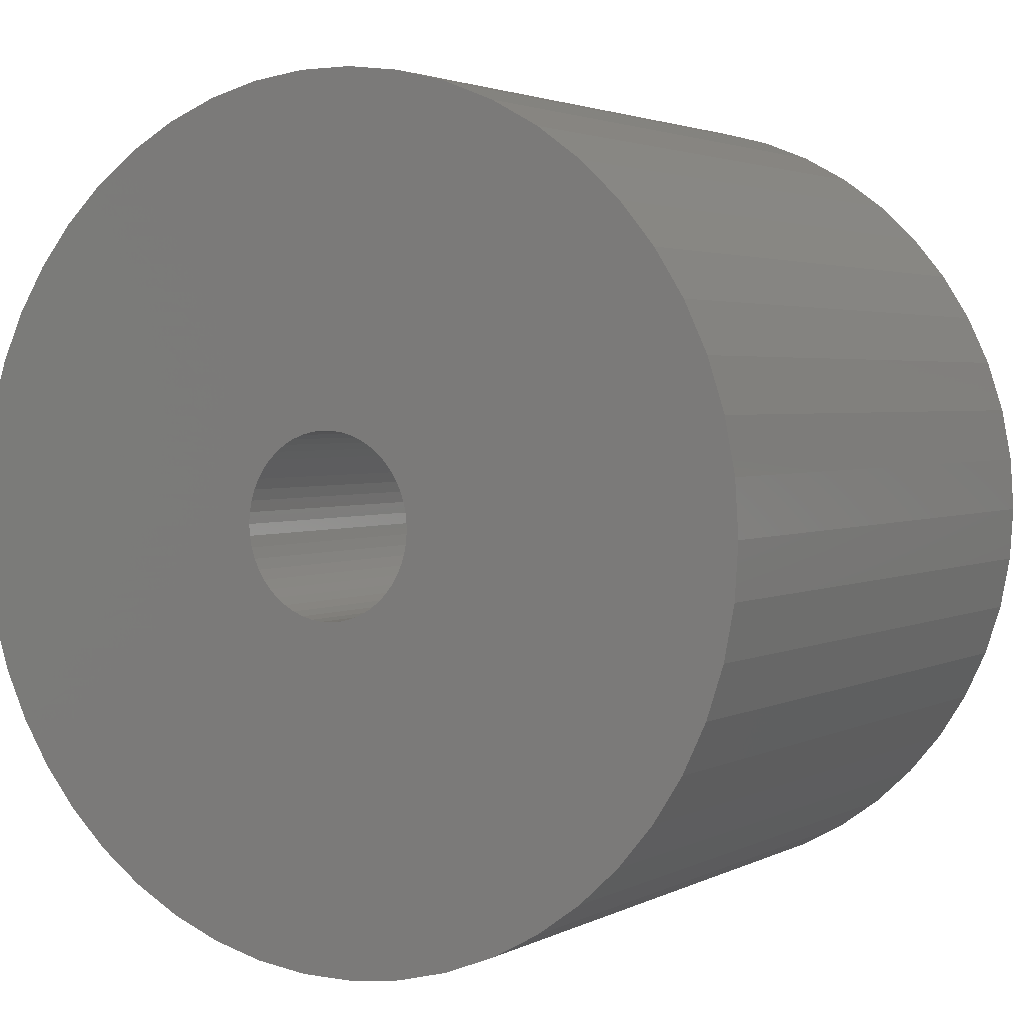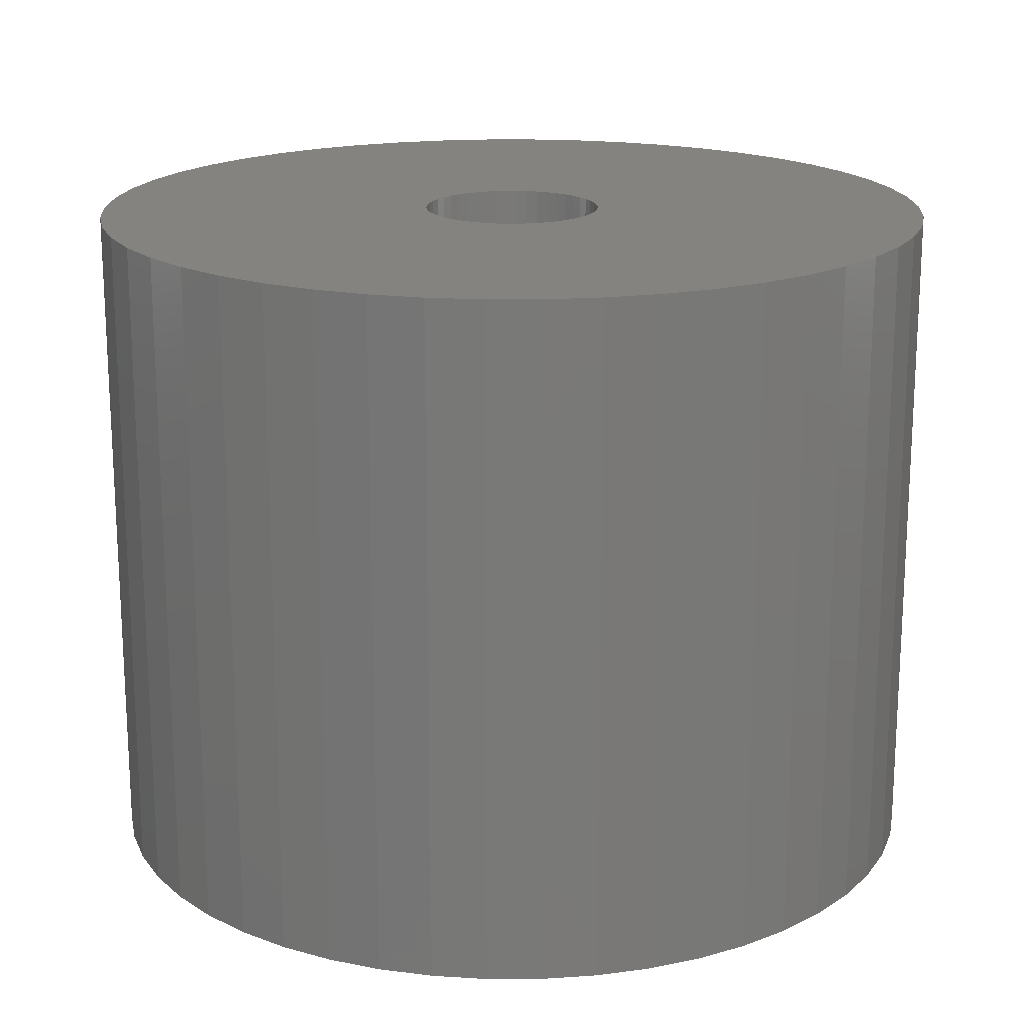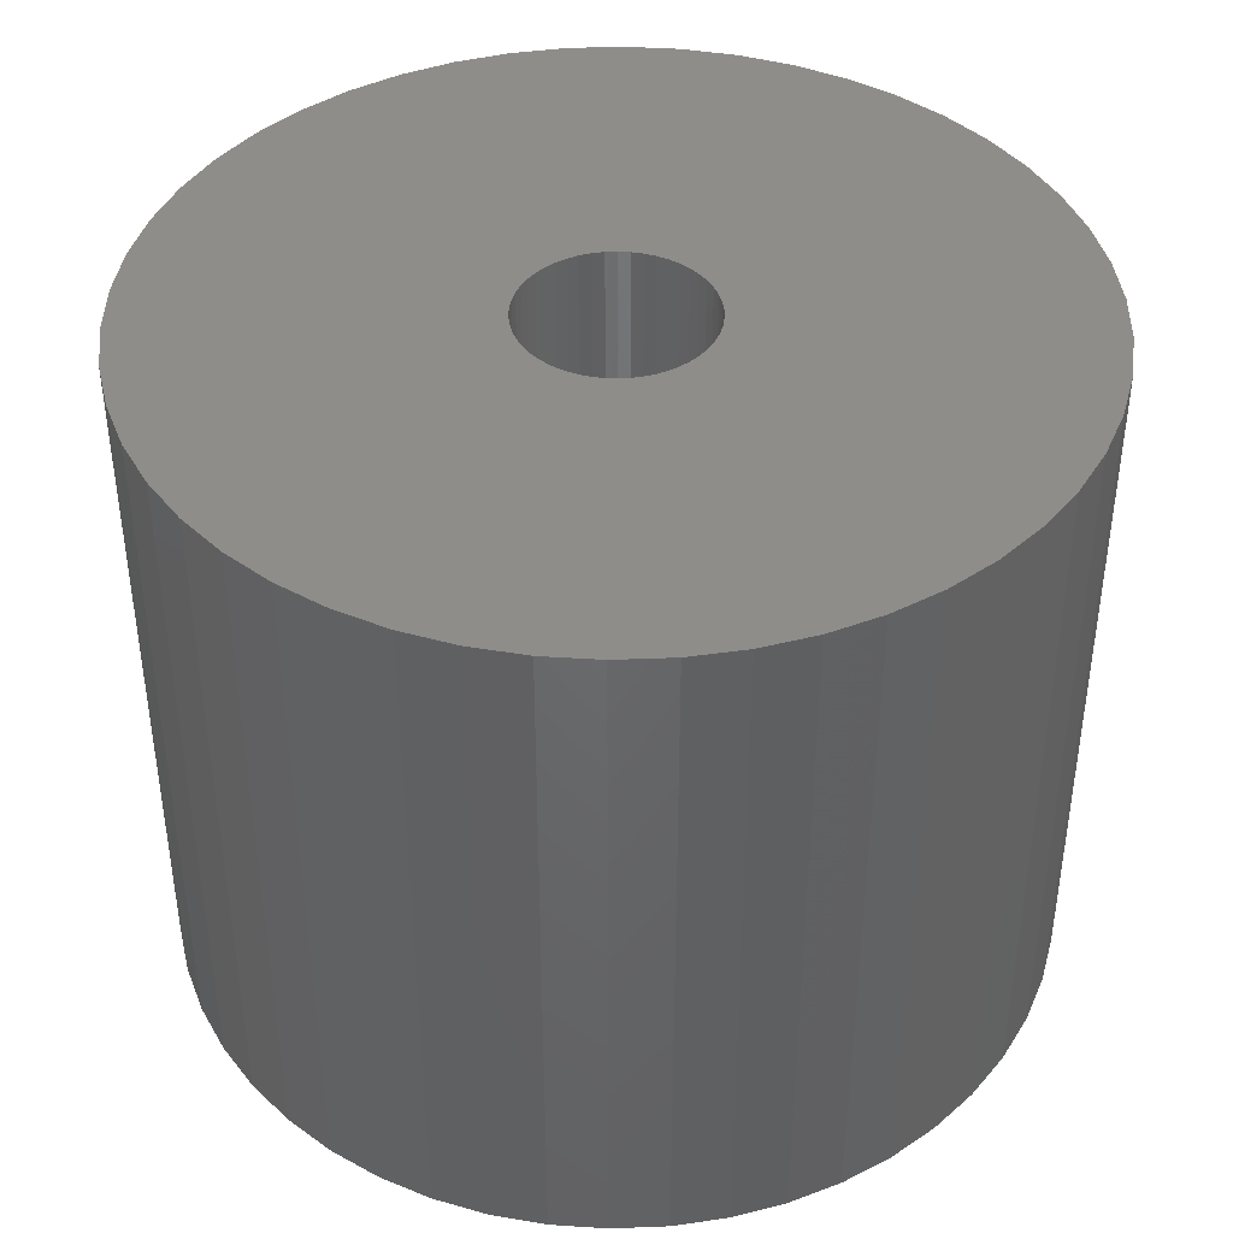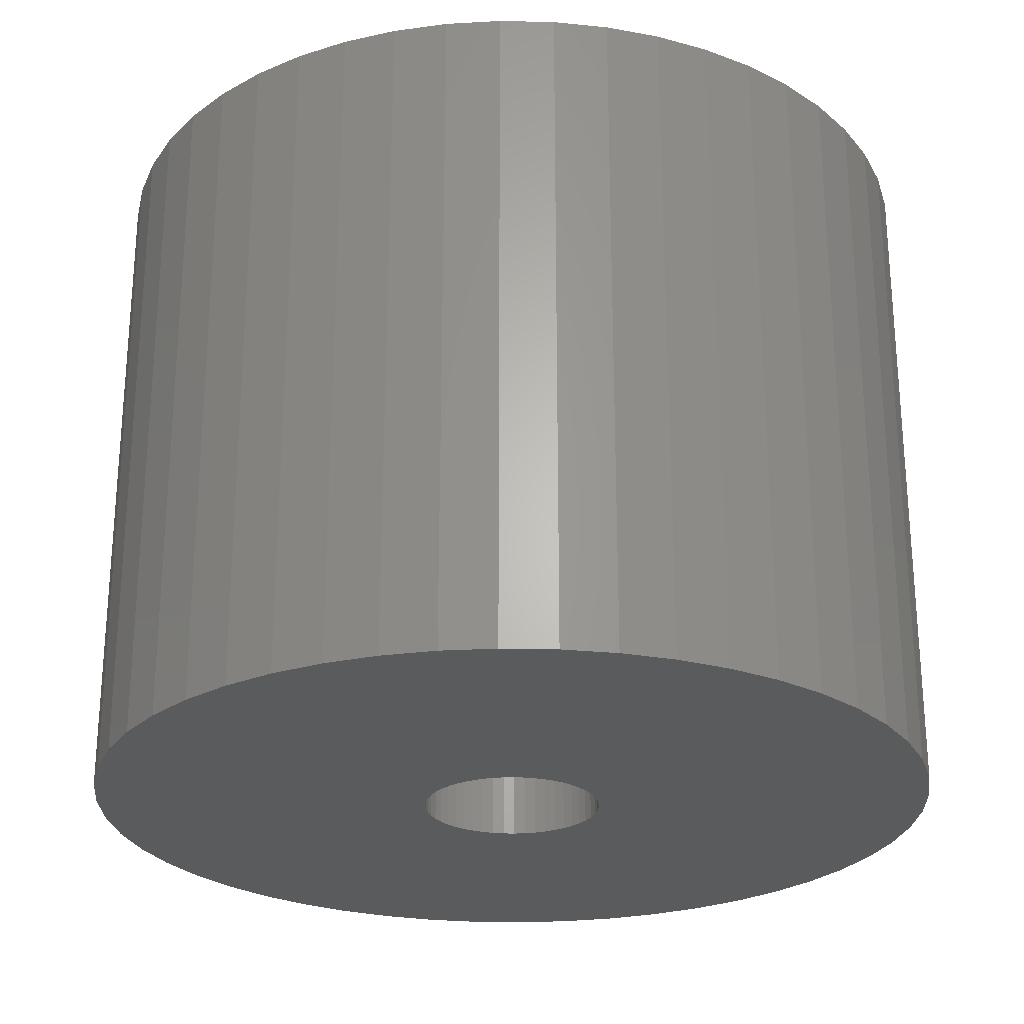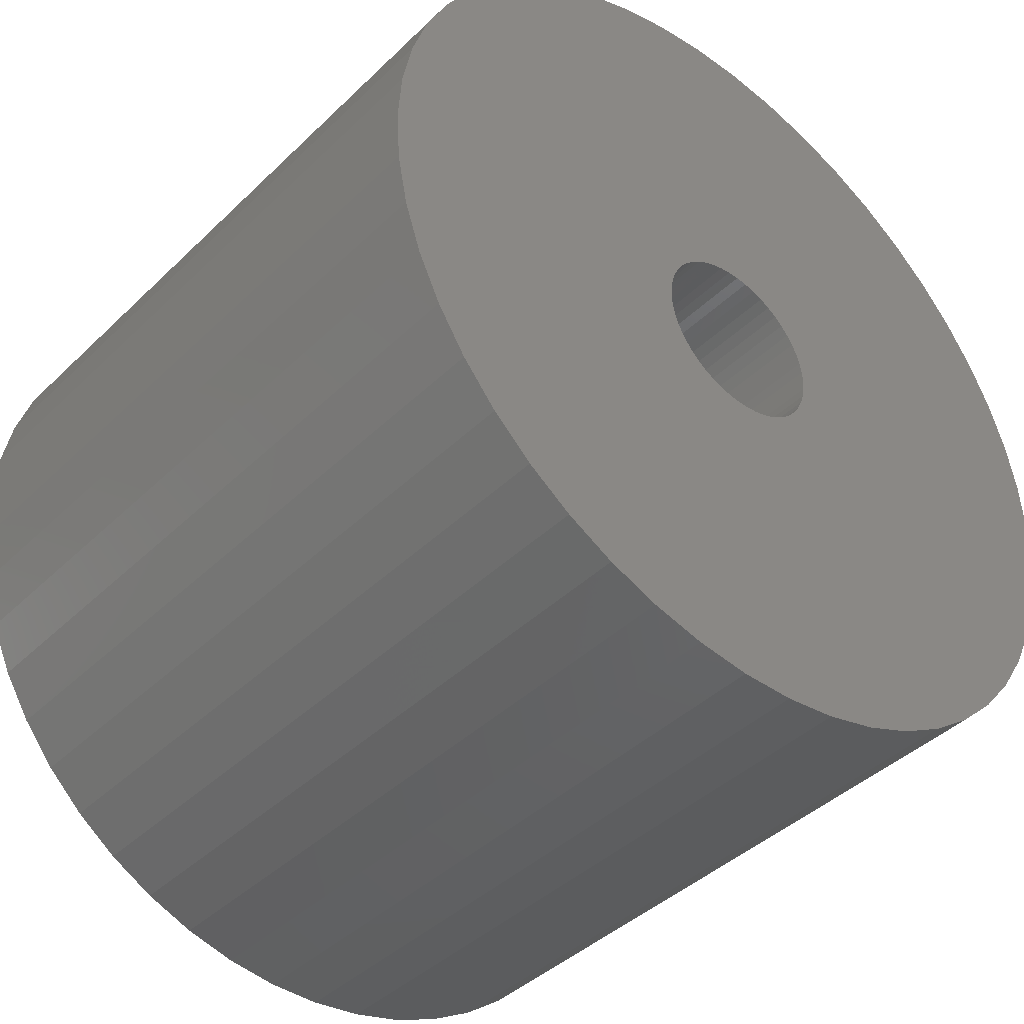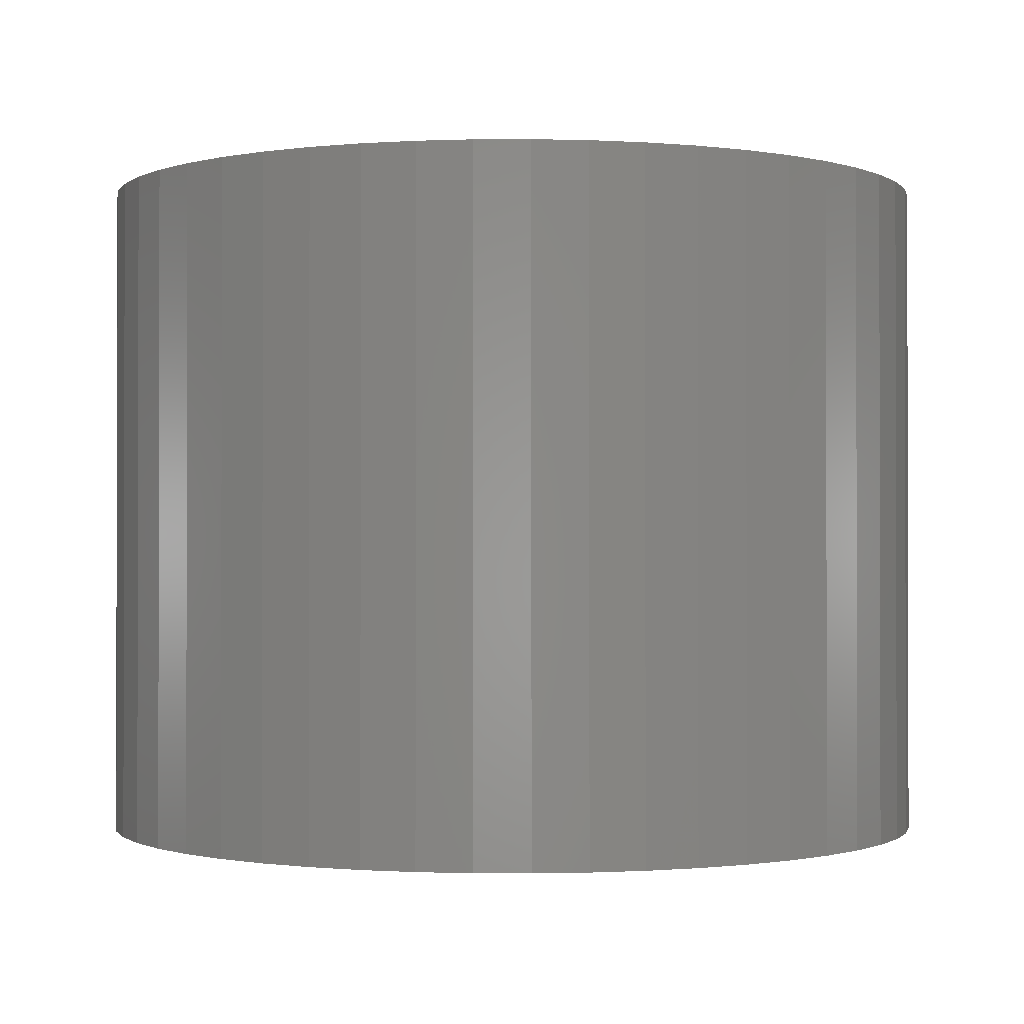
<metadata>
{"format":"stl","ext":"stl","renderer":"f3d","projection":"perspective","resolution":1024,"background":"white","views":[{"elev":2.7,"azim":-149.0,"up":"+Y"},{"elev":18.1,"azim":-101.1,"up":"+Z"},{"elev":41.6,"azim":40.5,"up":"+Z"},{"elev":-25.6,"azim":34.0,"up":"+Z"},{"elev":-41.5,"azim":-40.9,"up":"+Y"},{"elev":-0.8,"azim":58.8,"up":"+Z"}]}
</metadata>
<code>
# stl→obj: 200 verts, 400 faces
v 19 0 15
v 18.85 2.381 -15
v 18.85 2.381 15
v 19 0 -15
v -19 0 -15
v -18.85 2.381 15
v -18.85 2.381 -15
v -19 0 15
v 1.193 18.96 -15
v -1.193 18.96 15
v 1.193 18.96 15
v -1.193 18.96 -15
v -1.193 -18.96 -15
v 1.193 -18.96 15
v -1.193 -18.96 15
v 1.193 -18.96 -15
v 13.85 13.01 -15
v 12.11 14.64 15
v 13.85 13.01 15
v 12.11 14.64 -15
v -12.11 14.64 -15
v -13.85 13.01 15
v -12.11 14.64 15
v -13.85 13.01 -15
v -5.871 18.07 -15
v -8.09 17.19 15
v -5.871 18.07 15
v -8.09 17.19 -15
v 17.67 6.994 15
v 16.65 9.153 -15
v 16.65 9.153 15
v 17.67 6.994 -15
v 18.4 4.725 -15
v 18.4 4.725 15
v 15.37 11.17 -15
v 15.37 11.17 15
v 8.09 17.19 -15
v 5.871 18.07 15
v 8.09 17.19 15
v 5.871 18.07 -15
v 10.18 16.04 -15
v 10.18 16.04 15
v -17.67 6.994 -15
v -16.65 9.153 15
v -16.65 9.153 -15
v -17.67 6.994 15
v -15.37 11.17 -15
v -15.37 11.17 15
v -18.4 4.725 -15
v -18.4 4.725 15
v -3.56 18.66 -15
v -3.56 18.66 15
v 3.56 -18.66 15
v 3.56 -18.66 -15
v 5.871 -18.07 -15
v 8.09 -17.19 15
v 5.871 -18.07 15
v 8.09 -17.19 -15
v 3.56 18.66 15
v 3.56 18.66 -15
v 4 0 15
v 3.968 0.5013 15
v 18.85 -2.381 15
v 3.874 0.9948 15
v 3.968 -0.5013 15
v 3.719 1.472 15
v 18.4 -4.725 15
v 3.505 1.927 15
v 3.874 -0.9948 15
v 3.236 2.351 15
v 17.67 -6.994 15
v 2.916 2.738 15
v 3.719 -1.472 15
v 2.55 3.082 15
v 16.65 -9.153 15
v 2.143 3.377 15
v 3.505 -1.927 15
v 1.703 3.619 15
v 15.37 -11.17 15
v 3.236 -2.351 15
v 1.236 3.804 15
v 0.7495 3.929 15
v 0.2512 3.992 15
v -0.2512 3.992 15
v -0.7495 3.929 15
v -1.236 3.804 15
v -1.703 3.619 15
v -2.143 3.377 15
v -10.18 16.04 15
v -2.55 3.082 15
v -2.916 2.738 15
v -3.236 2.351 15
v 13.85 -13.01 15
v 2.916 -2.738 15
v 12.11 -14.64 15
v 2.55 -3.082 15
v 10.18 -16.04 15
v 2.143 -3.377 15
v 1.703 -3.619 15
v 1.236 -3.804 15
v 0.7495 -3.929 15
v 0.2512 -3.992 15
v -0.2512 -3.992 15
v -0.7495 -3.929 15
v -3.56 -18.66 15
v -1.236 -3.804 15
v -5.871 -18.07 15
v -1.703 -3.619 15
v -8.09 -17.19 15
v -2.143 -3.377 15
v -10.18 -16.04 15
v -2.55 -3.082 15
v -12.11 -14.64 15
v -2.916 -2.738 15
v -13.85 -13.01 15
v -3.236 -2.351 15
v -15.37 -11.17 15
v -3.505 -1.927 15
v -16.65 -9.153 15
v -3.719 -1.472 15
v -17.67 -6.994 15
v -3.874 -0.9948 15
v -18.4 -4.725 15
v -3.968 -0.5013 15
v -18.85 -2.381 15
v -4 0 15
v -3.505 1.927 15
v -3.719 1.472 15
v -3.874 0.9948 15
v -3.968 0.5013 15
v -10.18 16.04 -15
v 18.85 -2.381 -15
v 10.18 -16.04 -15
v 12.11 -14.64 -15
v 13.85 -13.01 -15
v 18.4 -4.725 -15
v 4 0 -15
v 3.968 -0.5013 -15
v 3.874 -0.9948 -15
v 17.67 -6.994 -15
v 3.968 0.5013 -15
v 3.719 -1.472 -15
v 16.65 -9.153 -15
v 3.505 -1.927 -15
v 15.37 -11.17 -15
v 3.874 0.9948 -15
v 3.236 -2.351 -15
v 2.916 -2.738 -15
v 3.719 1.472 -15
v 2.55 -3.082 -15
v 2.143 -3.377 -15
v 3.505 1.927 -15
v 1.703 -3.619 -15
v 3.236 2.351 -15
v 1.236 -3.804 -15
v 0.7495 -3.929 -15
v 0.2512 -3.992 -15
v -0.2512 -3.992 -15
v -0.7495 -3.929 -15
v -3.56 -18.66 -15
v -1.236 -3.804 -15
v -5.871 -18.07 -15
v -1.703 -3.619 -15
v -8.09 -17.19 -15
v -2.143 -3.377 -15
v -10.18 -16.04 -15
v -2.55 -3.082 -15
v -12.11 -14.64 -15
v -2.916 -2.738 -15
v -13.85 -13.01 -15
v -3.236 -2.351 -15
v -15.37 -11.17 -15
v 2.916 2.738 -15
v 2.55 3.082 -15
v 2.143 3.377 -15
v 1.703 3.619 -15
v 1.236 3.804 -15
v 0.7495 3.929 -15
v 0.2512 3.992 -15
v -0.2512 3.992 -15
v -0.7495 3.929 -15
v -1.236 3.804 -15
v -1.703 3.619 -15
v -2.143 3.377 -15
v -2.55 3.082 -15
v -2.916 2.738 -15
v -3.236 2.351 -15
v -3.505 1.927 -15
v -3.719 1.472 -15
v -3.874 0.9948 -15
v -3.968 0.5013 -15
v -4 0 -15
v -3.505 -1.927 -15
v -16.65 -9.153 -15
v -3.719 -1.472 -15
v -17.67 -6.994 -15
v -3.874 -0.9948 -15
v -18.4 -4.725 -15
v -3.968 -0.5013 -15
v -18.85 -2.381 -15
f 1 2 3
f 2 1 4
f 5 6 7
f 6 5 8
f 9 10 11
f 10 9 12
f 13 14 15
f 14 13 16
f 17 18 19
f 18 17 20
f 21 22 23
f 22 21 24
f 25 26 27
f 26 25 28
f 29 30 31
f 30 29 32
f 3 33 34
f 33 3 2
f 31 35 36
f 35 31 30
f 37 38 39
f 38 37 40
f 41 39 42
f 39 41 37
f 43 44 45
f 44 43 46
f 47 22 24
f 22 47 48
f 49 46 43
f 46 49 50
f 51 27 52
f 27 51 25
f 16 53 14
f 53 16 54
f 55 56 57
f 56 55 58
f 34 32 29
f 32 34 33
f 36 17 19
f 17 36 35
f 40 59 38
f 59 40 60
f 60 11 59
f 11 60 9
f 20 42 18
f 42 20 41
f 45 48 47
f 48 45 44
f 7 50 49
f 50 7 6
f 61 1 3
f 62 3 34
f 1 61 63
f 64 34 29
f 65 63 61
f 66 29 31
f 63 65 67
f 68 31 36
f 69 67 65
f 70 36 19
f 67 69 71
f 72 19 18
f 73 71 69
f 74 18 42
f 71 73 75
f 76 42 39
f 77 75 73
f 78 39 38
f 75 77 79
f 80 79 77
f 3 62 61
f 34 64 62
f 29 66 64
f 81 38 59
f 31 68 66
f 36 70 68
f 19 72 70
f 18 74 72
f 42 76 74
f 39 78 76
f 38 81 78
f 82 59 11
f 59 82 81
f 11 83 82
f 11 84 83
f 10 84 11
f 84 10 85
f 52 85 10
f 85 52 86
f 27 86 52
f 86 27 87
f 26 87 27
f 87 26 88
f 89 88 26
f 88 89 90
f 23 90 89
f 90 23 91
f 22 91 23
f 91 22 92
f 48 92 22
f 79 80 93
f 94 93 80
f 93 94 95
f 96 95 94
f 95 96 97
f 98 97 96
f 97 98 56
f 99 56 98
f 56 99 57
f 100 57 99
f 57 100 53
f 101 53 100
f 53 101 14
f 102 14 101
f 103 14 102
f 15 103 104
f 103 15 14
f 105 104 106
f 107 106 108
f 109 108 110
f 111 110 112
f 113 112 114
f 115 114 116
f 117 116 118
f 104 105 15
f 119 118 120
f 121 120 122
f 123 122 124
f 125 124 126
f 92 48 127
f 106 107 105
f 44 127 48
f 108 109 107
f 127 44 128
f 110 111 109
f 46 128 44
f 112 113 111
f 128 46 129
f 114 115 113
f 50 129 46
f 116 117 115
f 129 50 130
f 118 119 117
f 6 130 50
f 120 121 119
f 130 6 126
f 122 123 121
f 8 126 6
f 124 125 123
f 126 8 125
f 28 89 26
f 89 28 131
f 131 23 89
f 23 131 21
f 12 52 10
f 52 12 51
f 63 4 1
f 4 63 132
f 58 97 56
f 97 58 133
f 134 93 95
f 93 134 135
f 67 132 63
f 132 67 136
f 137 4 132
f 138 132 136
f 4 137 2
f 139 136 140
f 141 2 137
f 142 140 143
f 2 141 33
f 144 143 145
f 146 33 141
f 147 145 135
f 33 146 32
f 148 135 134
f 149 32 146
f 150 134 133
f 32 149 30
f 151 133 58
f 152 30 149
f 153 58 55
f 30 152 35
f 154 35 152
f 132 138 137
f 136 139 138
f 140 142 139
f 155 55 54
f 143 144 142
f 145 147 144
f 135 148 147
f 134 150 148
f 133 151 150
f 58 153 151
f 55 155 153
f 156 54 16
f 54 156 155
f 16 157 156
f 16 158 157
f 13 158 16
f 158 13 159
f 160 159 13
f 159 160 161
f 162 161 160
f 161 162 163
f 164 163 162
f 163 164 165
f 166 165 164
f 165 166 167
f 168 167 166
f 167 168 169
f 170 169 168
f 169 170 171
f 172 171 170
f 35 154 17
f 173 17 154
f 17 173 20
f 174 20 173
f 20 174 41
f 175 41 174
f 41 175 37
f 176 37 175
f 37 176 40
f 177 40 176
f 40 177 60
f 178 60 177
f 60 178 9
f 179 9 178
f 180 9 179
f 12 180 181
f 180 12 9
f 51 181 182
f 25 182 183
f 28 183 184
f 131 184 185
f 21 185 186
f 24 186 187
f 47 187 188
f 181 51 12
f 45 188 189
f 43 189 190
f 49 190 191
f 7 191 192
f 171 172 193
f 182 25 51
f 194 193 172
f 183 28 25
f 193 194 195
f 184 131 28
f 196 195 194
f 185 21 131
f 195 196 197
f 186 24 21
f 198 197 196
f 187 47 24
f 197 198 199
f 188 45 47
f 200 199 198
f 189 43 45
f 199 200 192
f 190 49 43
f 5 192 200
f 191 7 49
f 192 5 7
f 93 145 79
f 145 93 135
f 75 140 71
f 140 75 143
f 196 123 198
f 123 196 121
f 54 57 53
f 57 54 55
f 79 143 75
f 143 79 145
f 133 95 97
f 95 133 134
f 71 136 67
f 136 71 140
f 160 15 105
f 15 160 13
f 164 107 109
f 107 164 162
f 162 105 107
f 105 162 160
f 170 117 172
f 117 170 115
f 170 113 115
f 113 170 168
f 194 121 196
f 121 194 119
f 198 125 200
f 125 198 123
f 200 8 5
f 8 200 125
f 172 119 194
f 119 172 117
f 166 109 111
f 109 166 164
f 168 111 113
f 111 168 166
f 137 62 141
f 62 137 61
f 126 191 130
f 191 126 192
f 180 83 84
f 83 180 179
f 157 103 102
f 103 157 158
f 174 72 74
f 72 174 173
f 186 90 91
f 90 186 185
f 183 86 87
f 86 183 182
f 149 68 152
f 68 149 66
f 152 70 154
f 70 152 68
f 177 78 81
f 78 177 176
f 178 81 82
f 81 178 177
f 175 74 76
f 74 175 174
f 127 187 92
f 187 127 188
f 92 186 91
f 186 92 187
f 129 189 128
f 189 129 190
f 184 87 88
f 87 184 183
f 182 85 86
f 85 182 181
f 156 102 101
f 102 156 157
f 146 66 149
f 66 146 64
f 141 64 146
f 64 141 62
f 154 72 173
f 72 154 70
f 179 82 83
f 82 179 178
f 176 76 78
f 76 176 175
f 128 188 127
f 188 128 189
f 130 190 129
f 190 130 191
f 185 88 90
f 88 185 184
f 181 84 85
f 84 181 180
f 148 80 147
f 80 148 94
f 142 69 139
f 69 142 73
f 139 65 138
f 65 139 69
f 161 108 106
f 108 161 163
f 153 100 99
f 100 153 155
f 151 99 98
f 99 151 153
f 147 77 144
f 77 147 80
f 138 61 137
f 61 138 65
f 159 106 104
f 106 159 161
f 114 171 116
f 171 114 169
f 118 195 120
f 195 118 193
f 120 197 122
f 197 120 195
f 124 192 126
f 192 124 199
f 155 101 100
f 101 155 156
f 148 96 94
f 96 148 150
f 150 98 96
f 98 150 151
f 144 73 142
f 73 144 77
f 158 104 103
f 104 158 159
f 163 110 108
f 110 163 165
f 116 193 118
f 193 116 171
f 122 199 124
f 199 122 197
f 167 114 112
f 114 167 169
f 165 112 110
f 112 165 167

</code>
